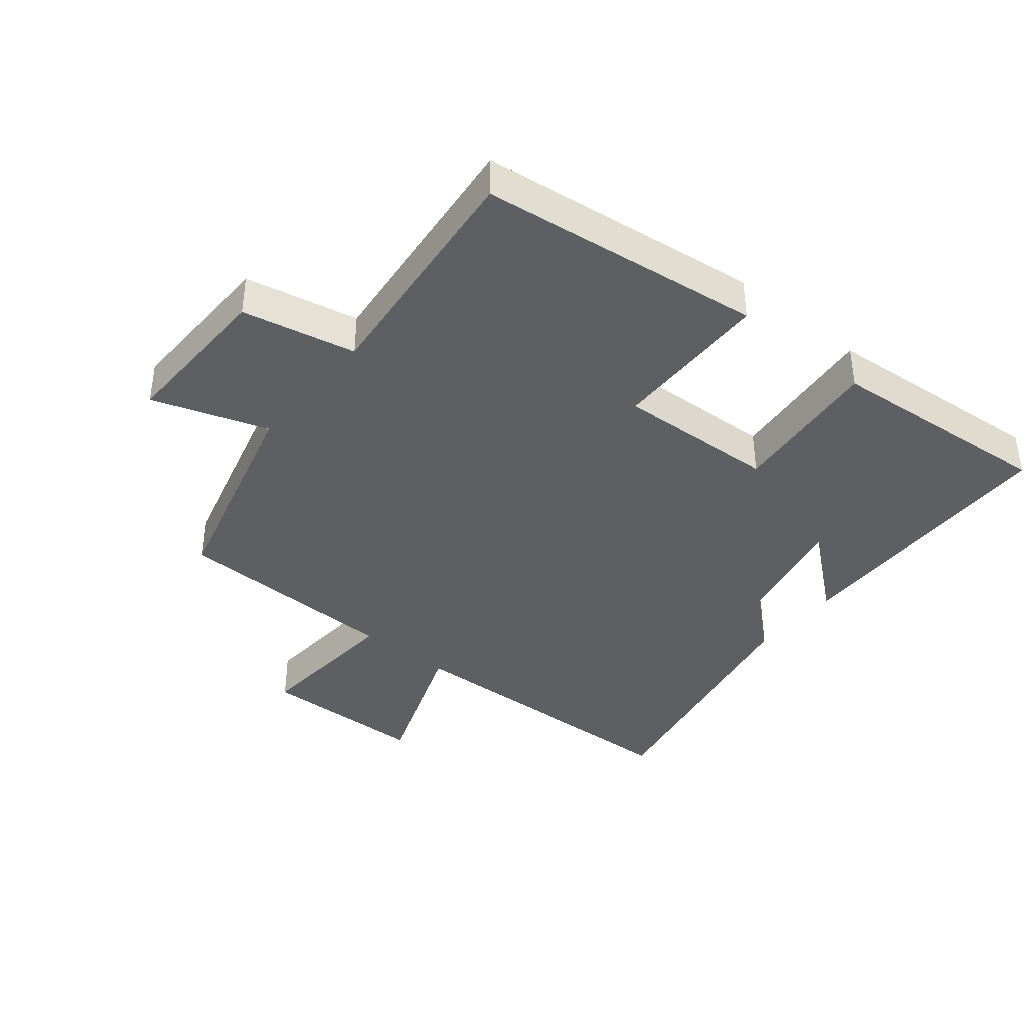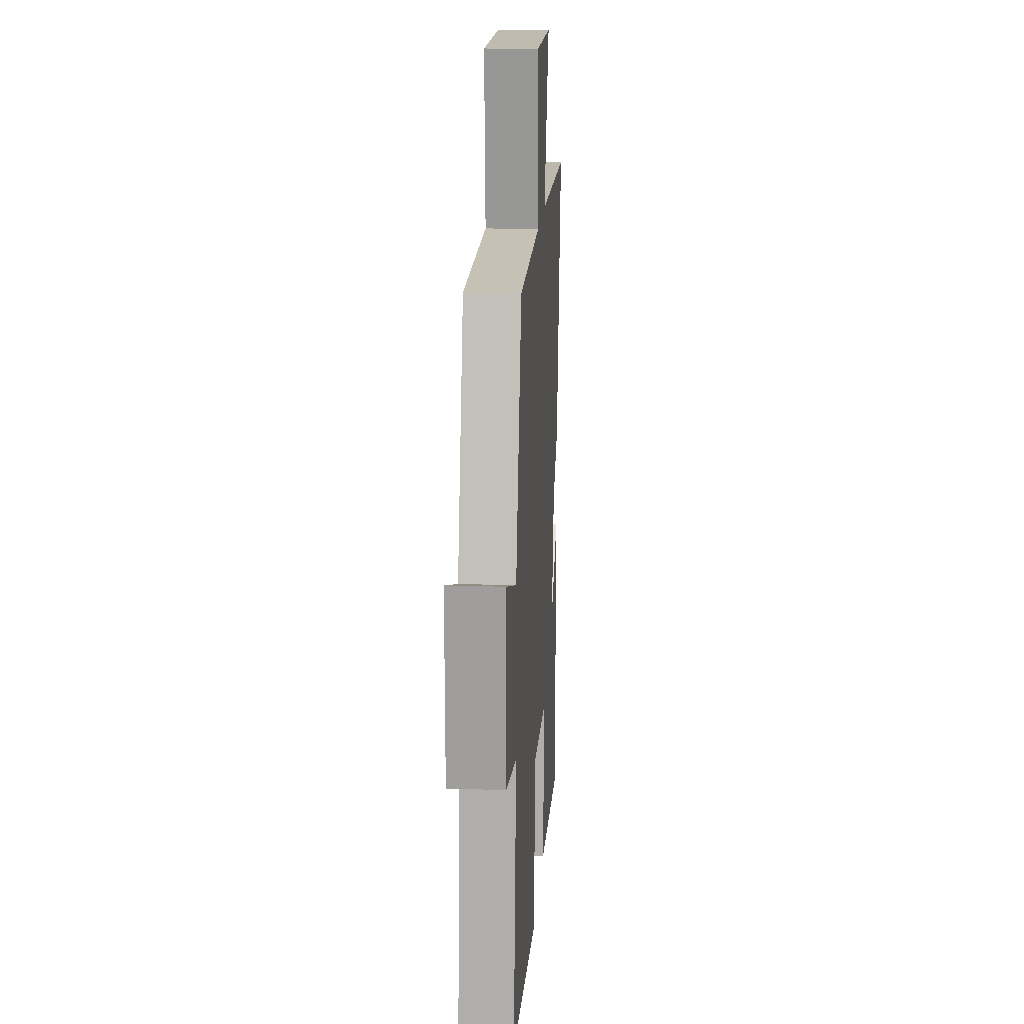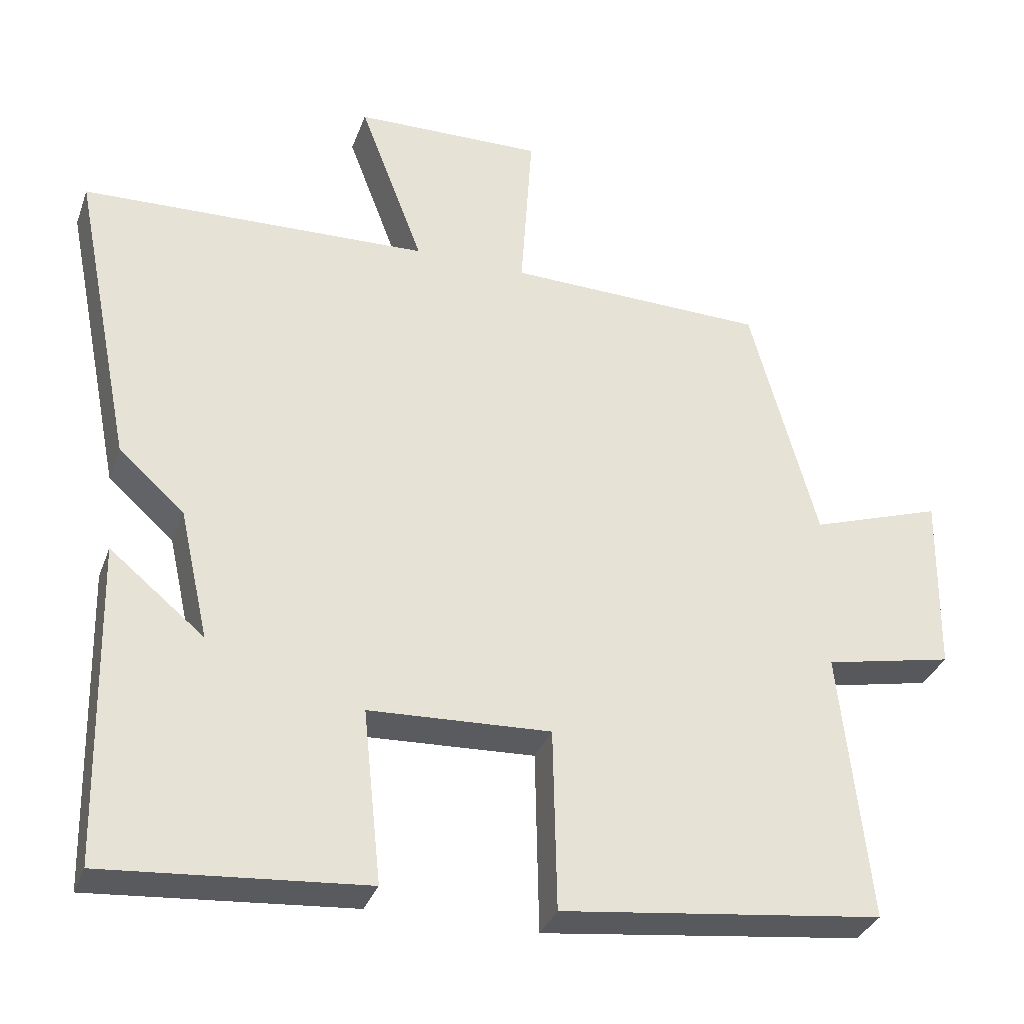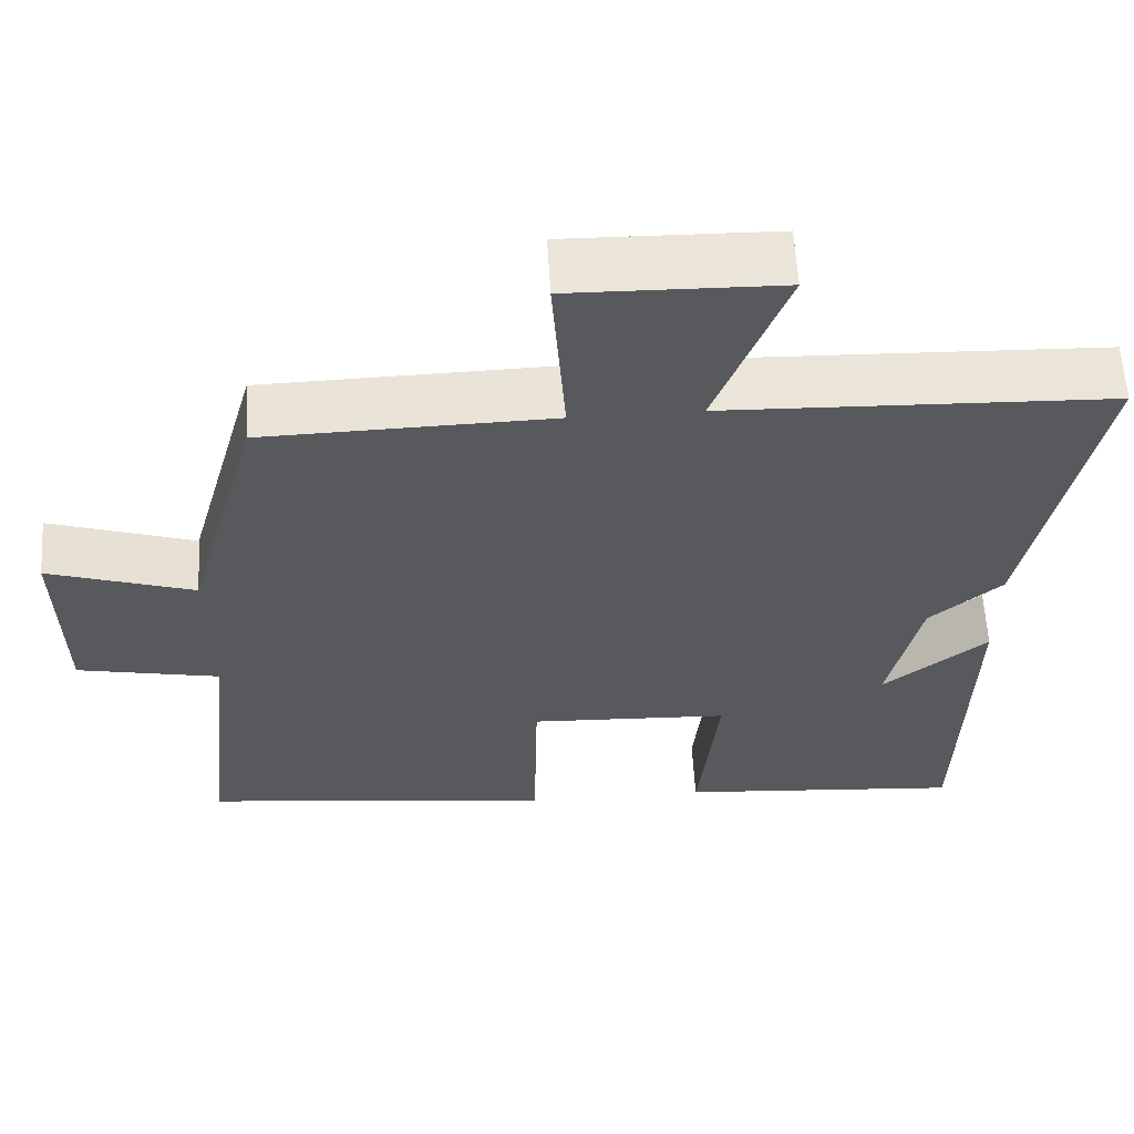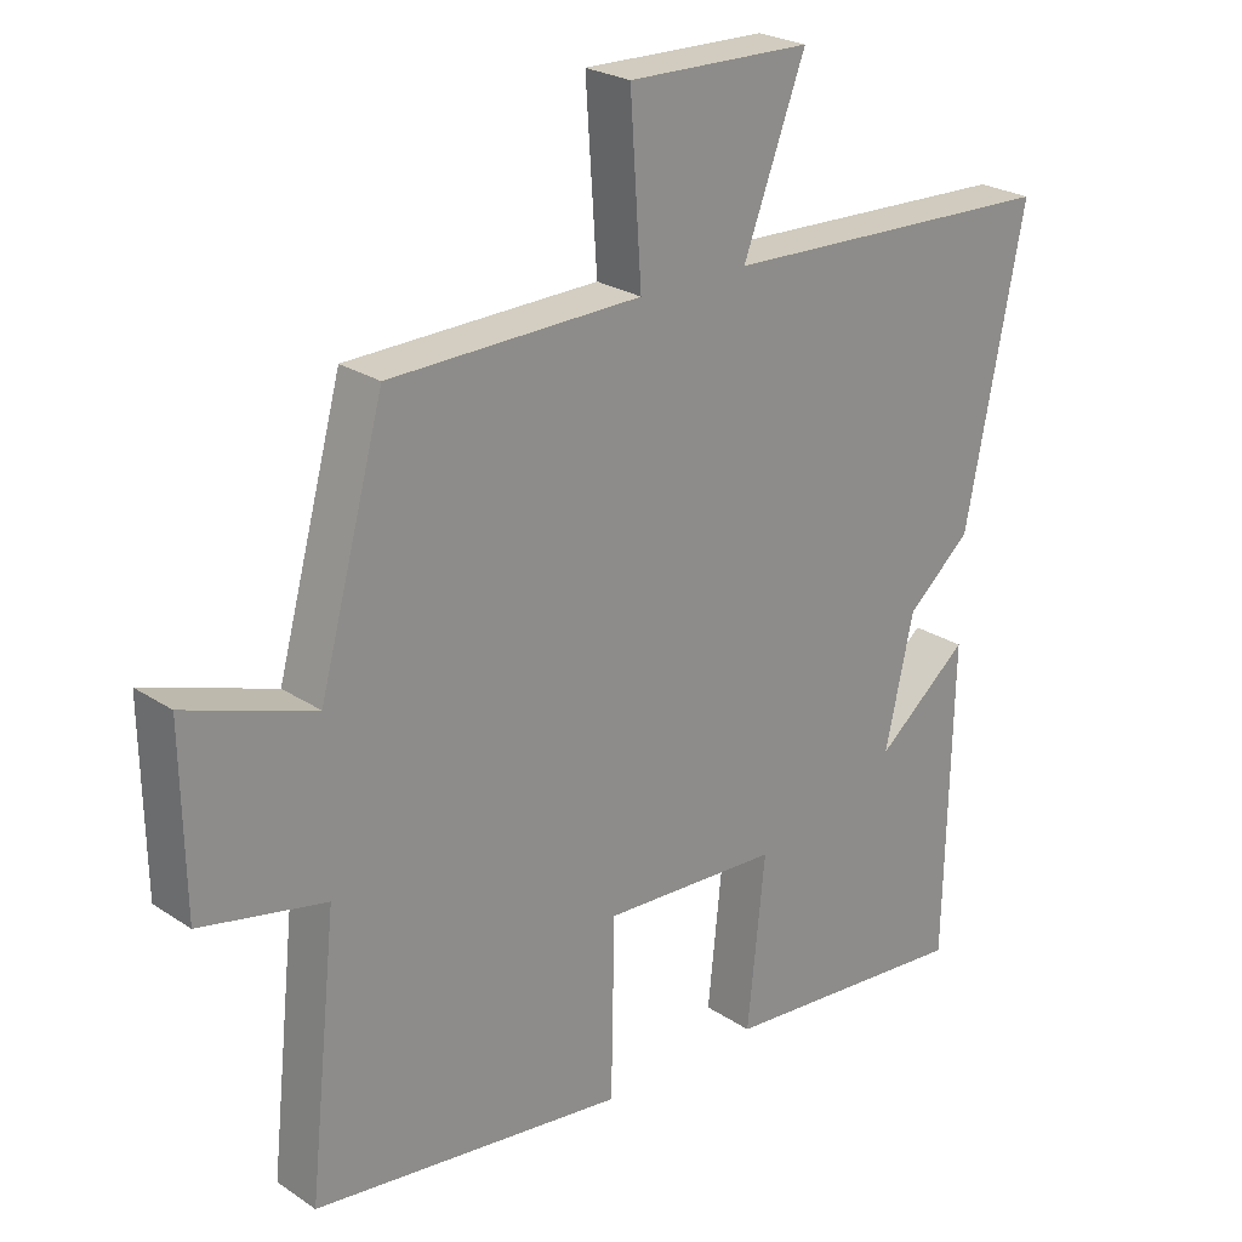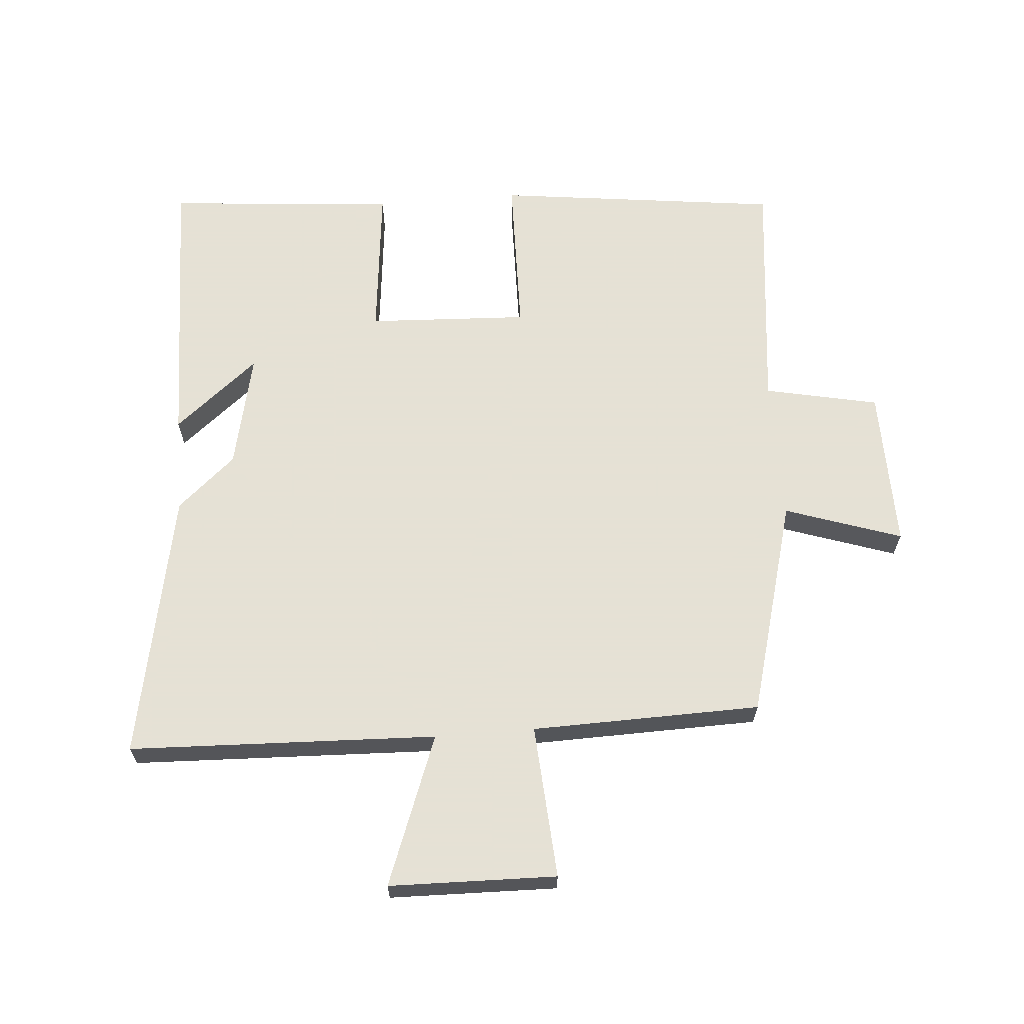
<metadata>
{"format":"obj","ext":"obj","renderer":"f3d","projection":"perspective","resolution":1024,"background":"white","views":[{"elev":-39.5,"azim":140.6,"up":"+Y"},{"elev":17.5,"azim":93.8,"up":"+Z"},{"elev":-33.5,"azim":-18.4,"up":"+Z"},{"elev":60.2,"azim":176.6,"up":"+Z"},{"elev":24.6,"azim":137.3,"up":"+Z"},{"elev":64.9,"azim":-4.6,"up":"+Y"}]}
</metadata>
<code>
v -0.583 0.07 0.482
v -0.104 0.07 0.5
v -0.192 0.07 0.733
v 0.068 0.07 0.739
v 0.052 0.07 0.5
v 0.408 0.07 0.492
v 0.5 0.07 0.155
v 0.681 0.07 0.216
v 0.677 0.07 -0.034
v 0.5 0.07 -0.071
v 0.54 0.07 -0.445
v 0.097 0.07 -0.5
v 0.092 0.07 -0.249
v -0.158 0.07 -0.261
v -0.133 0.07 -0.5
v -0.49 0.07 -0.53
v -0.5 0.07 -0.087
v -0.37 0.07 -0.194
v -0.41 0.07 -0.014
v -0.5 0.07 0.065
v -0.583 0 0.482
v -0.104 0 0.5
v -0.192 0 0.733
v 0.068 0 0.739
v 0.052 0 0.5
v 0.408 0 0.492
v 0.5 0 0.155
v 0.681 0 0.216
v 0.677 0 -0.034
v 0.5 0 -0.071
v 0.54 0 -0.445
v 0.097 0 -0.5
v 0.092 0 -0.249
v -0.158 0 -0.261
v -0.133 0 -0.5
v -0.49 0 -0.53
v -0.5 0 -0.087
v -0.37 0 -0.194
v -0.41 0 -0.014
v -0.5 0 0.065
f 19 20 1 2
f 18 19 2
f 15 16 17 18
f 14 15 18
f 13 14 18 2
f 10 11 12 13
f 10 13 2
f 7 8 9 10
f 5 6 7 10
f 5 10 2 3
f 3 4 5
f 22 21 40 39
f 22 39 38
f 38 37 36 35
f 38 35 34
f 22 38 34 33
f 33 32 31 30
f 22 33 30
f 30 29 28 27
f 30 27 26 25
f 23 22 30 25
f 25 24 23
f 1 21 22 2
f 2 22 23 3
f 3 23 24 4
f 4 24 25 5
f 5 25 26 6
f 6 26 27 7
f 7 27 28 8
f 8 28 29 9
f 9 29 30 10
f 10 30 31 11
f 11 31 32 12
f 12 32 33 13
f 13 33 34 14
f 14 34 35 15
f 15 35 36 16
f 16 36 37 17
f 17 37 38 18
f 18 38 39 19
f 19 39 40 20
f 20 40 21 1

</code>
